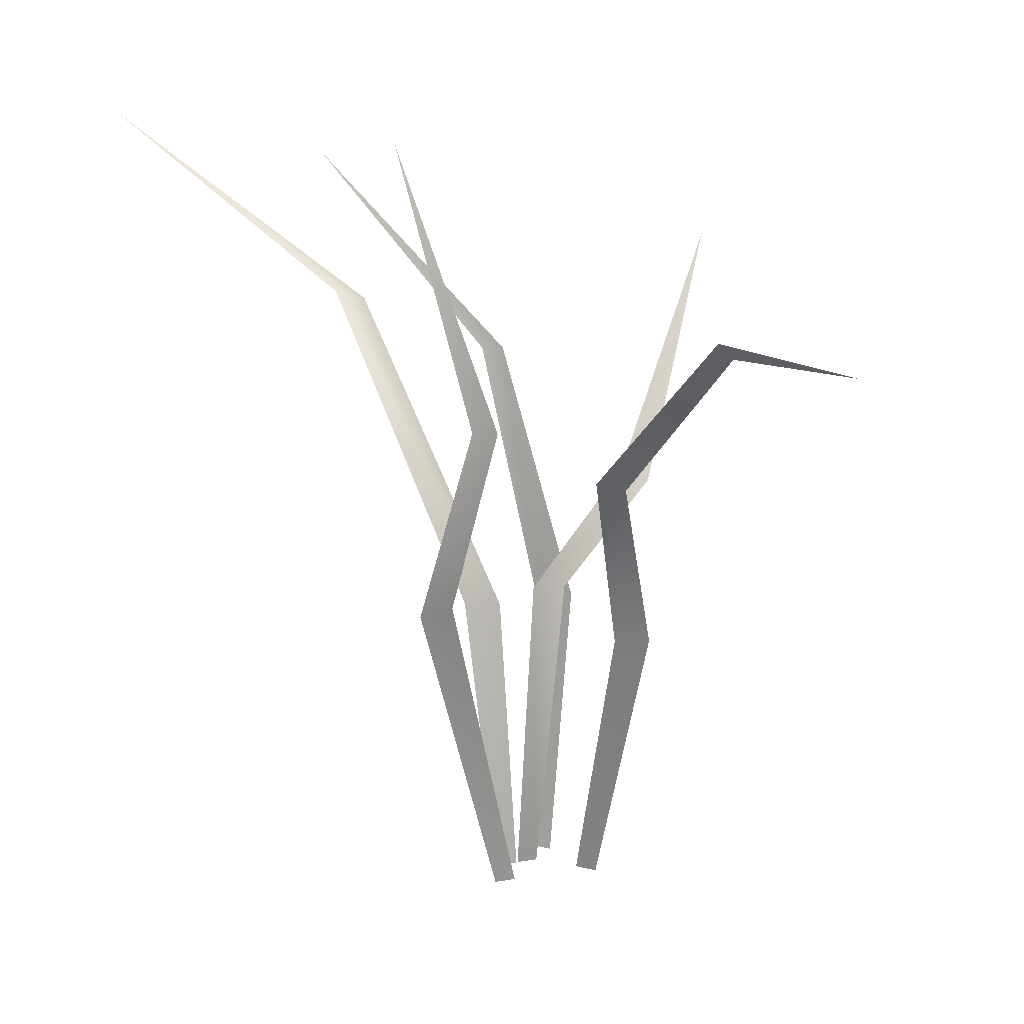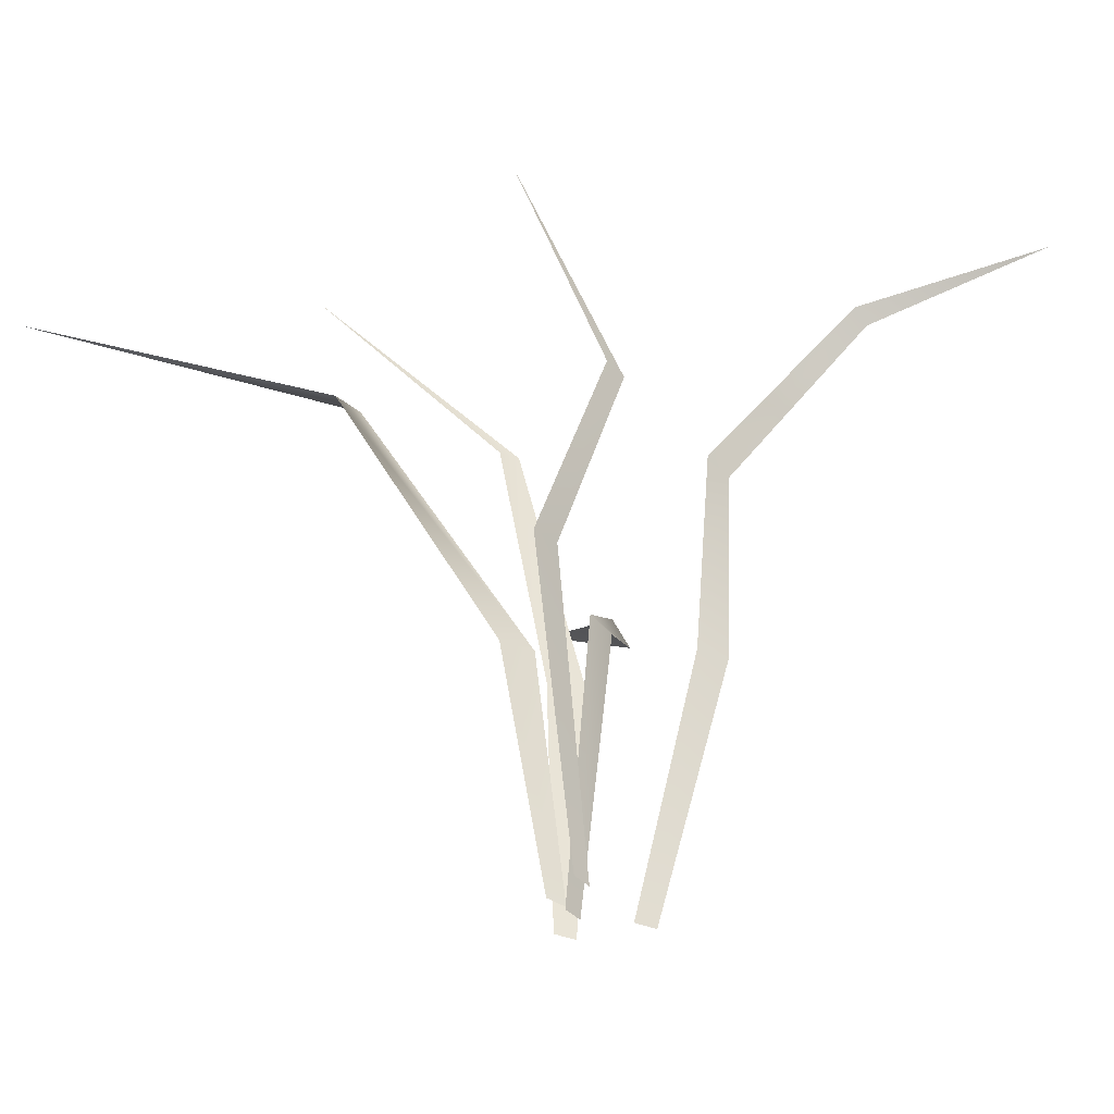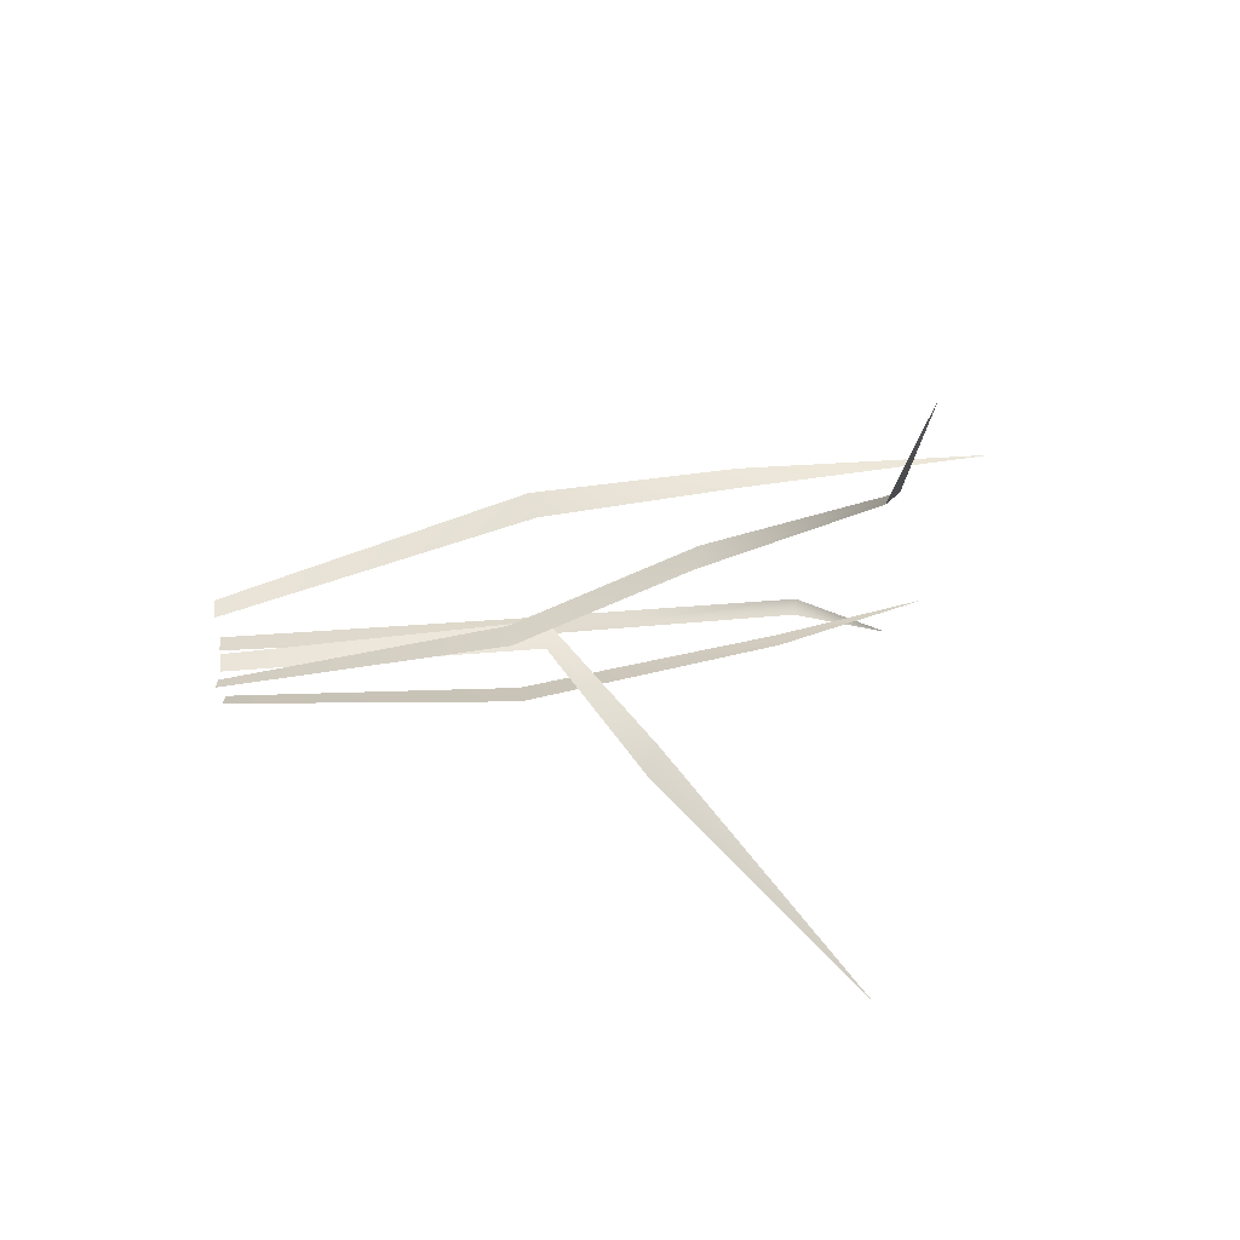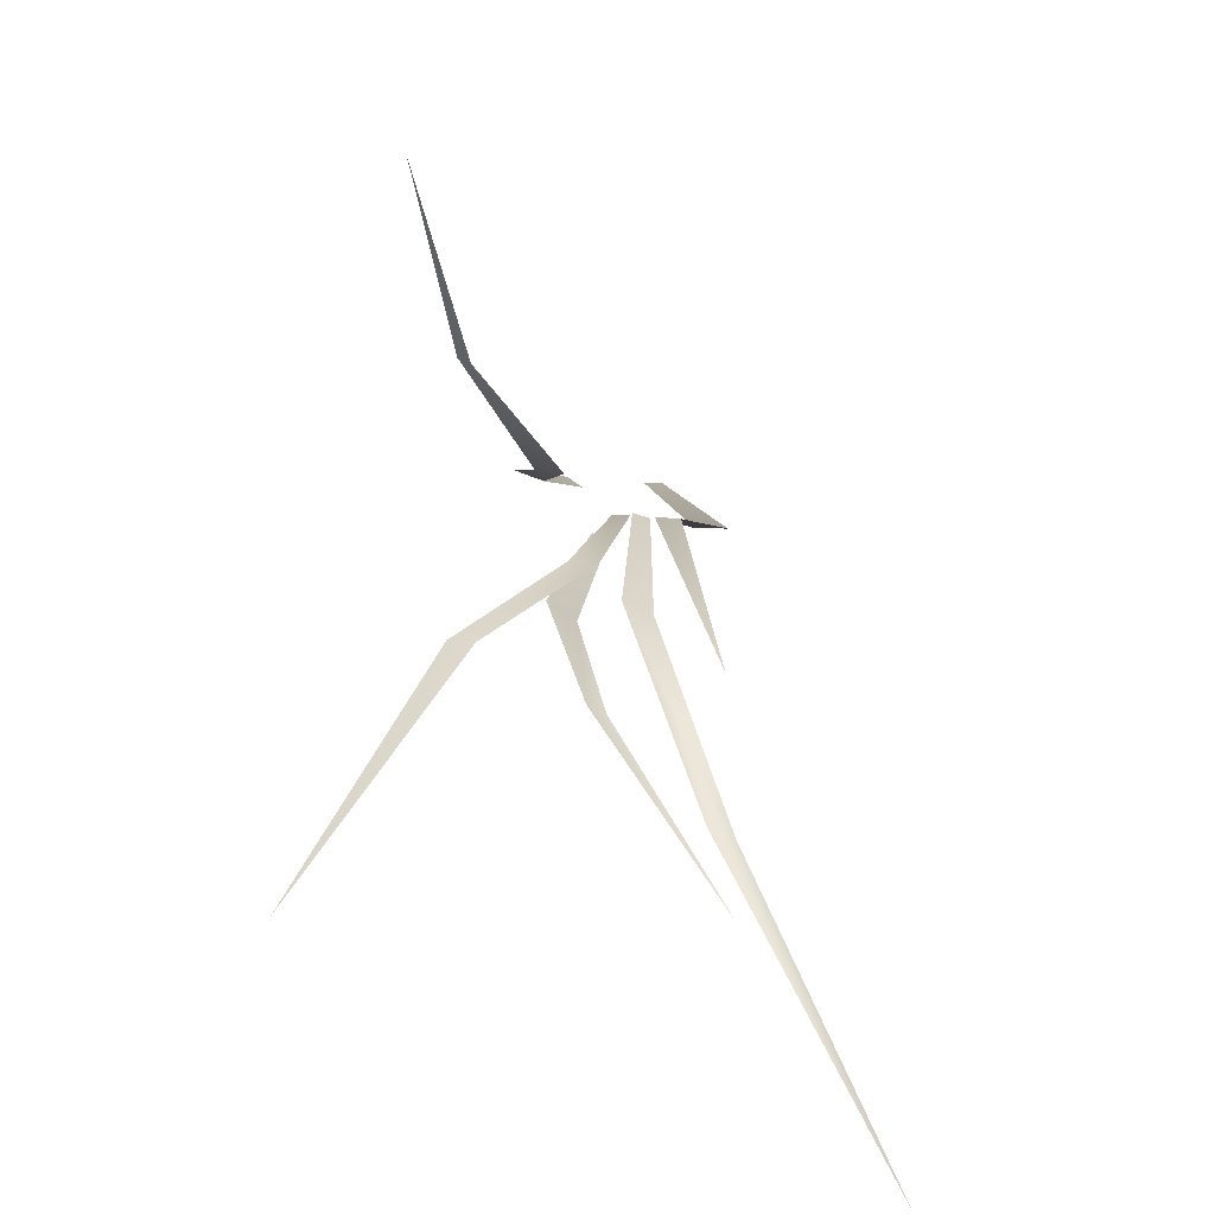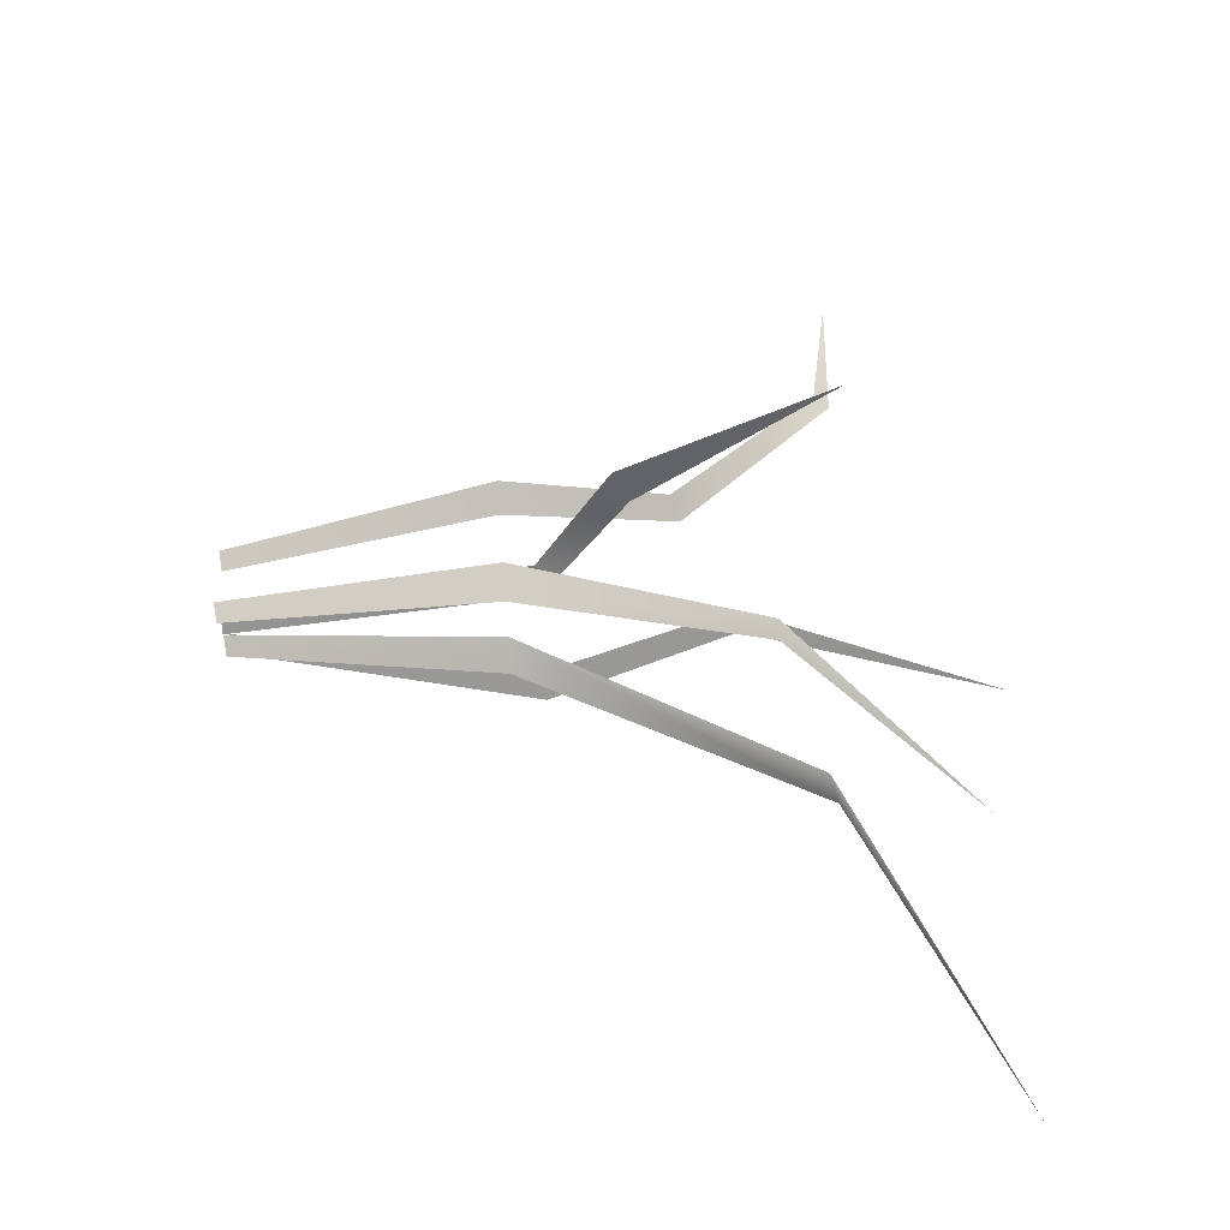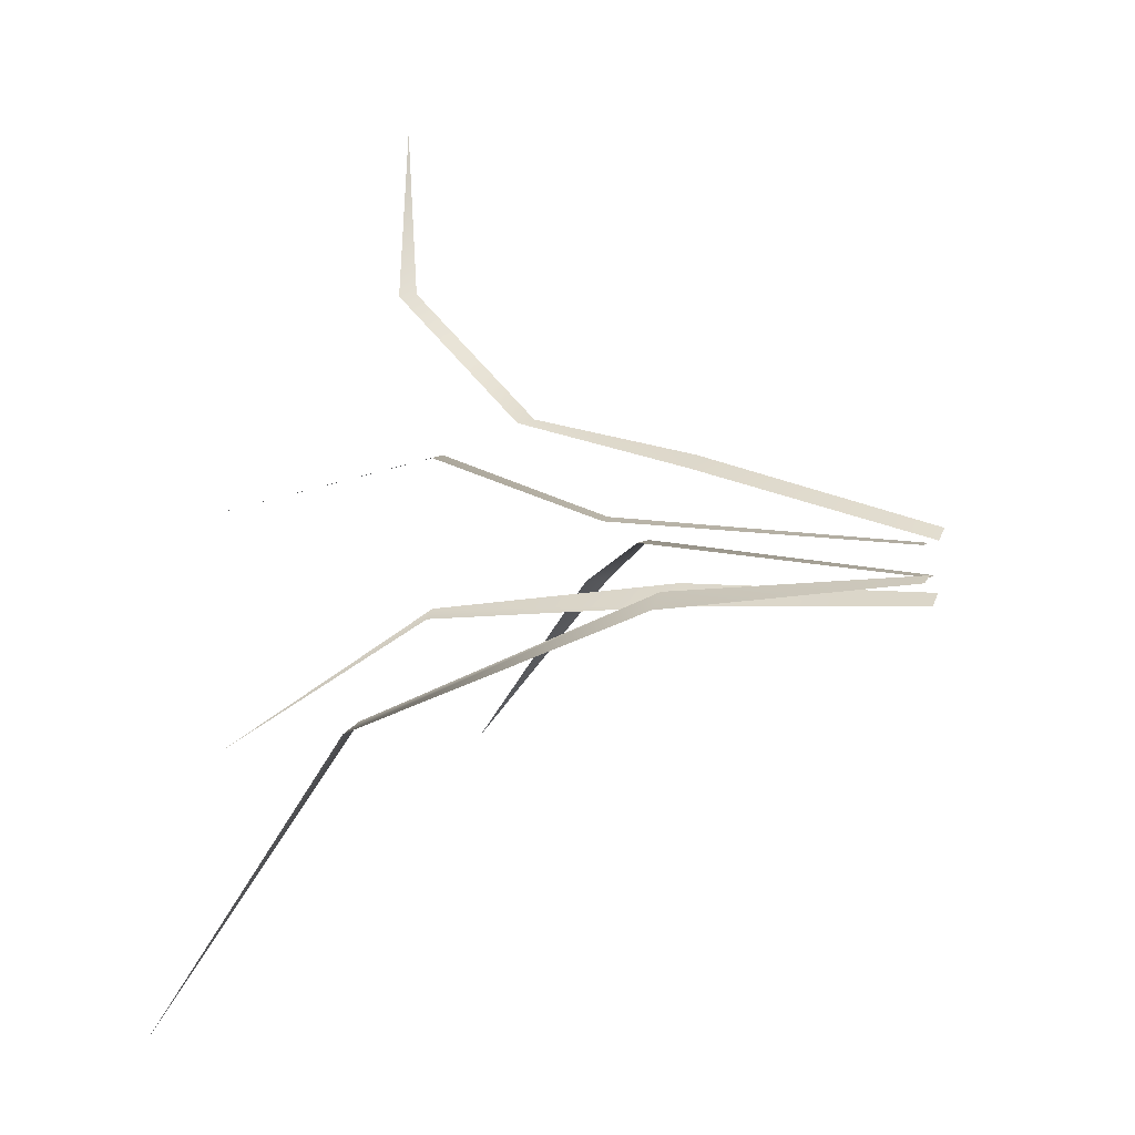
<metadata>
{"format":"obj","ext":"obj","renderer":"f3d","projection":"perspective","resolution":1024,"background":"white","views":[{"elev":17.8,"azim":-18.1,"up":"+Y"},{"elev":-40.0,"azim":-52.1,"up":"+Y"},{"elev":52.5,"azim":83.9,"up":"+Z"},{"elev":14.9,"azim":-175.5,"up":"+Z"},{"elev":-67.1,"azim":94.1,"up":"+Z"},{"elev":7.4,"azim":-70.9,"up":"+Z"}]}
</metadata>
<code>
g Grass_f_OneS_01
v 0.07492 0.2946 0.2457
v 0.01012 0.1998 0.0737
v 0.03101 0.101 0.04826
v 0.04632 0.2897 0.1464
v 0.0485 0.1015 0.05468
v 0.02616 0.195 0.07489
v 0.05402 0.2814 0.1477
v -0.08661 0.3482 -0.114
v -0.01573 0.2475 -0.04143
v 0.01213 0.1058 -0.03114
v 0.02963 0.1057 -0.01945
v -0.005408 0.248 -0.03665
v 0.1561 0.2803 -0.1455
v 0.06085 0.1743 -0.02538
v -0.00183 0.1219 0.007213
v 0.01634 0.1206 0.006971
v 0.07791 0.1664 -0.02675
v -0.175 0.3522 -0.2613
v -0.0837 0.2716 -0.09922
v -0.0311 0.1042 -0.027
v -0.013 0.1043 -0.01892
v -0.06865 0.2679 -0.09424
v -0.08063 0.3731 0.01819
v -0.05233 0.2285 0.0574
v -0.07268 0.1195 0.02726
v -0.05489 0.1225 0.02778
v -0.03871 0.2271 0.05792
v 0.02254 -0.04829 0.01245
v 0.03201 -0.04941 0.01877
v 0.007149 -0.04829 -0.02273
v 0.01662 -0.04941 -0.0164
v -0.007006 -0.04911 -0.00491
v 0.004352 -0.0491 -0.004908
v -0.01929 -0.04859 -0.006379
v -0.008257 -0.04911 -0.003362
v -0.02695 -0.04928 0.01553
v -0.01551 -0.04922 0.01554
f 1 4 7
f 4 2 6 7
f 10 30 31 11
f 8 9 12
f 12 9 10 11
f 24 25 26 27
f 15 32 33 16
f 15 16 17 14
f 19 20 21 22
f 20 34 35 21
f 23 24 27
f 3 28 29 5
f 18 19 22
f 25 36 37 26
f 3 5 6 2
f 13 14 17

</code>
